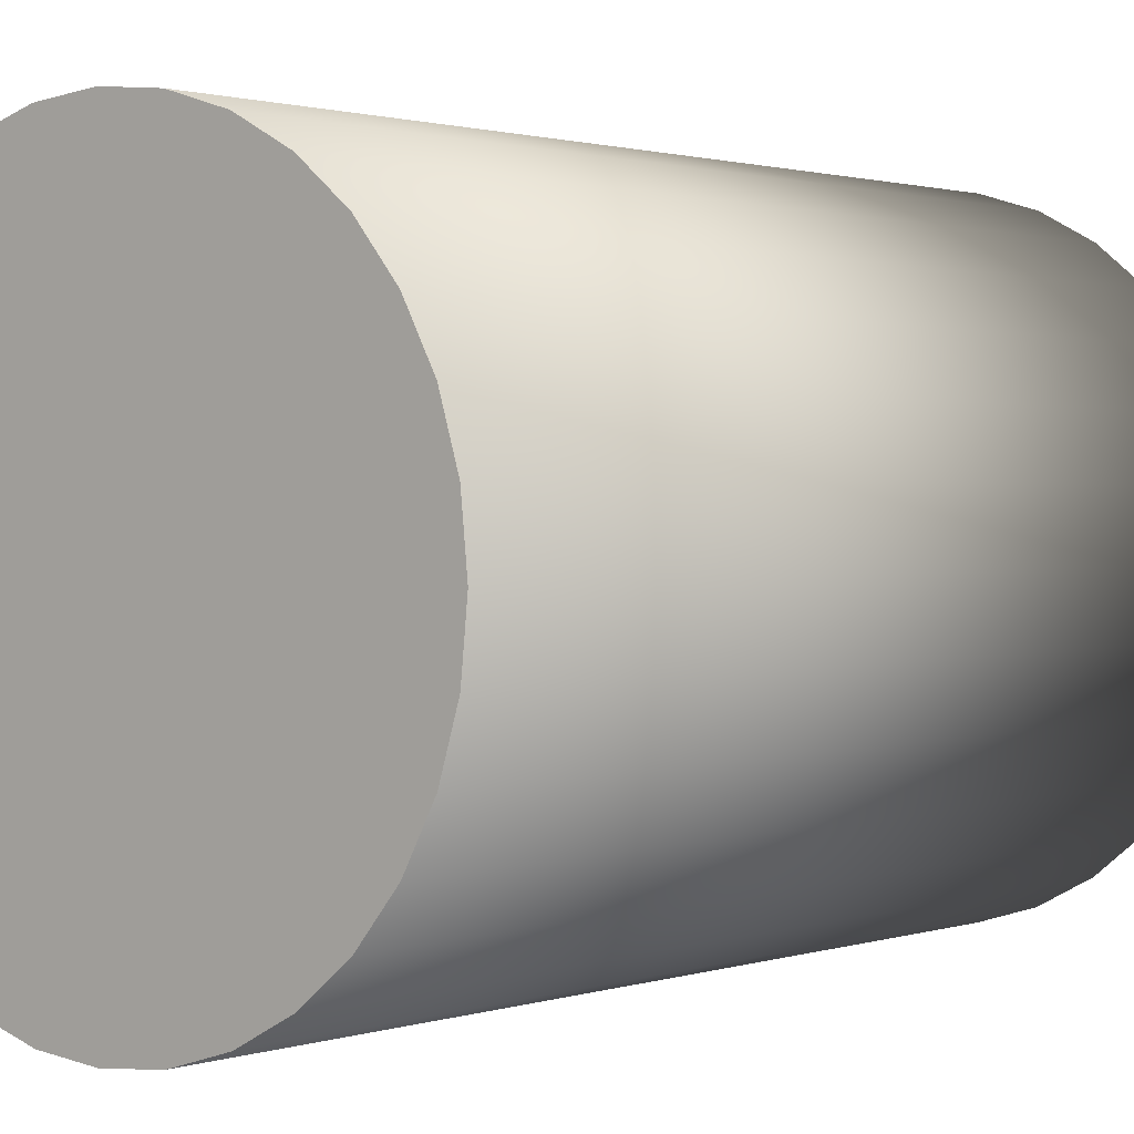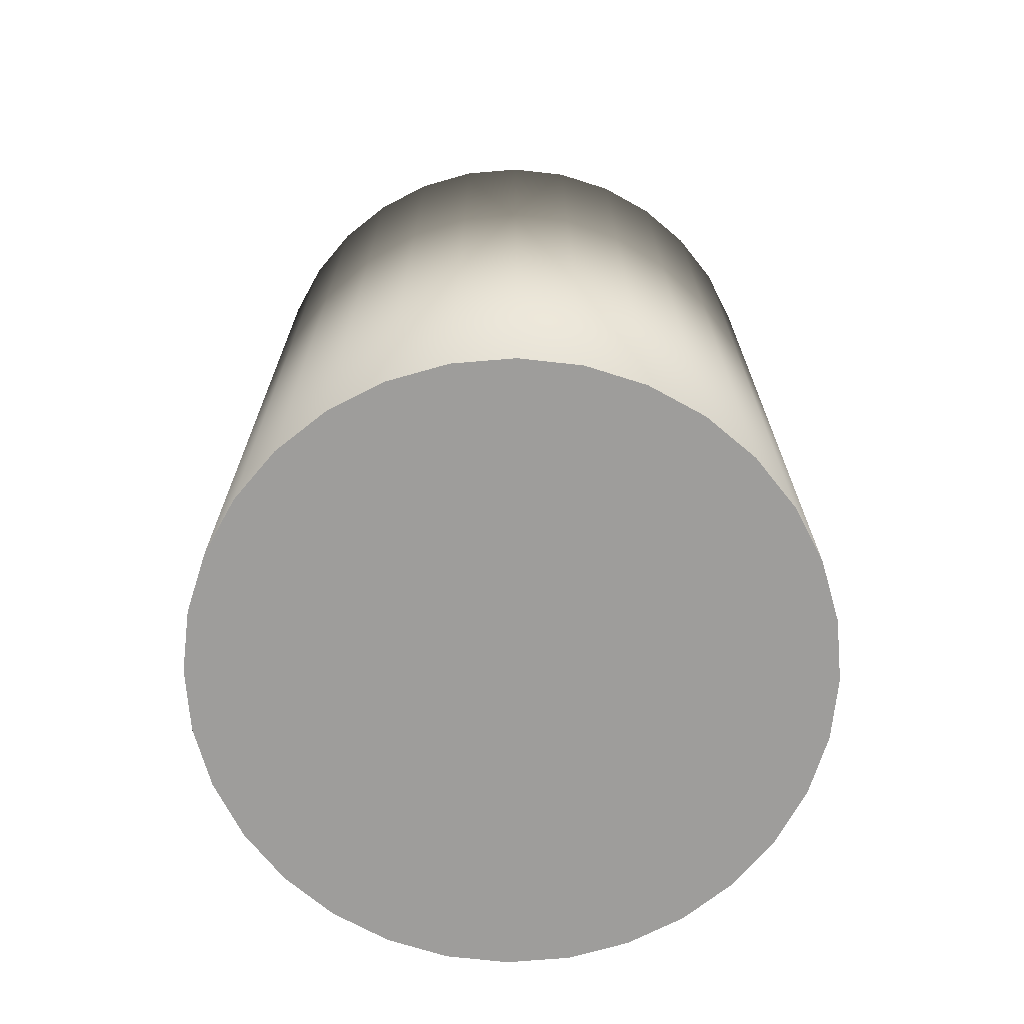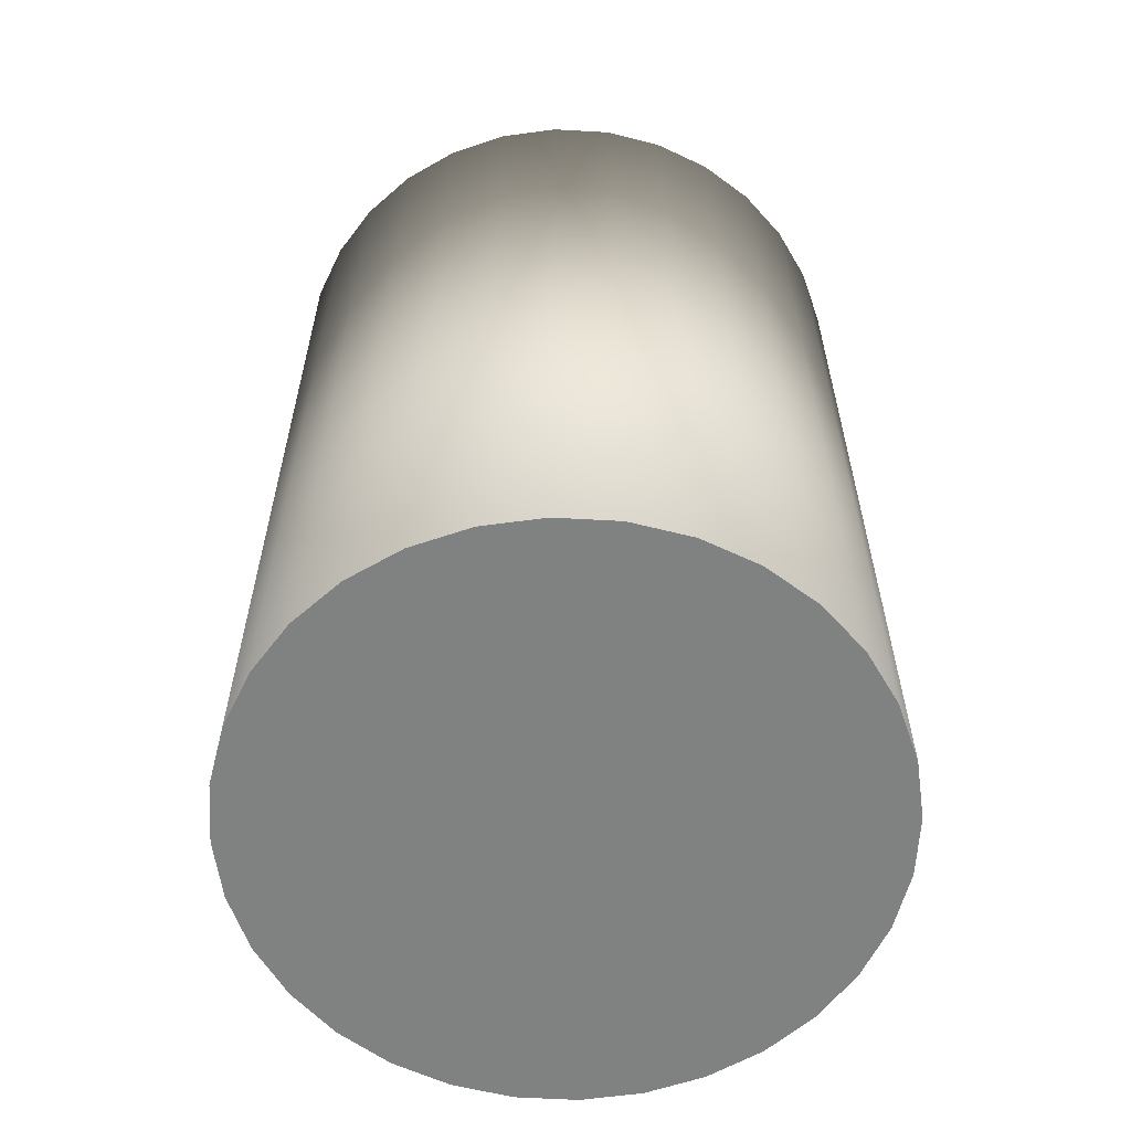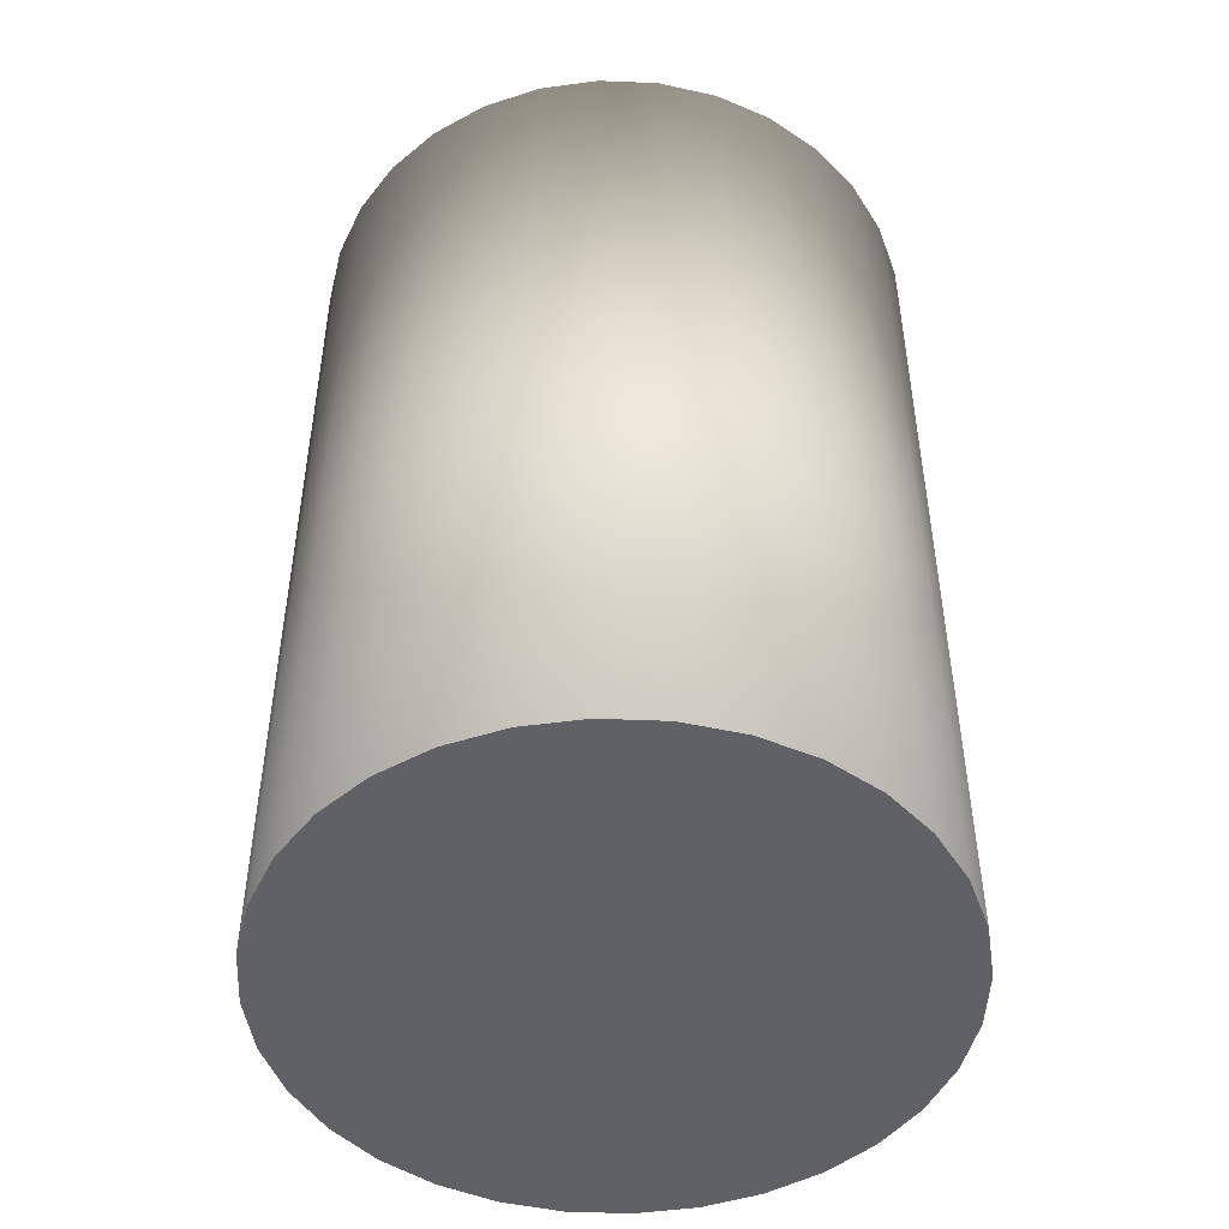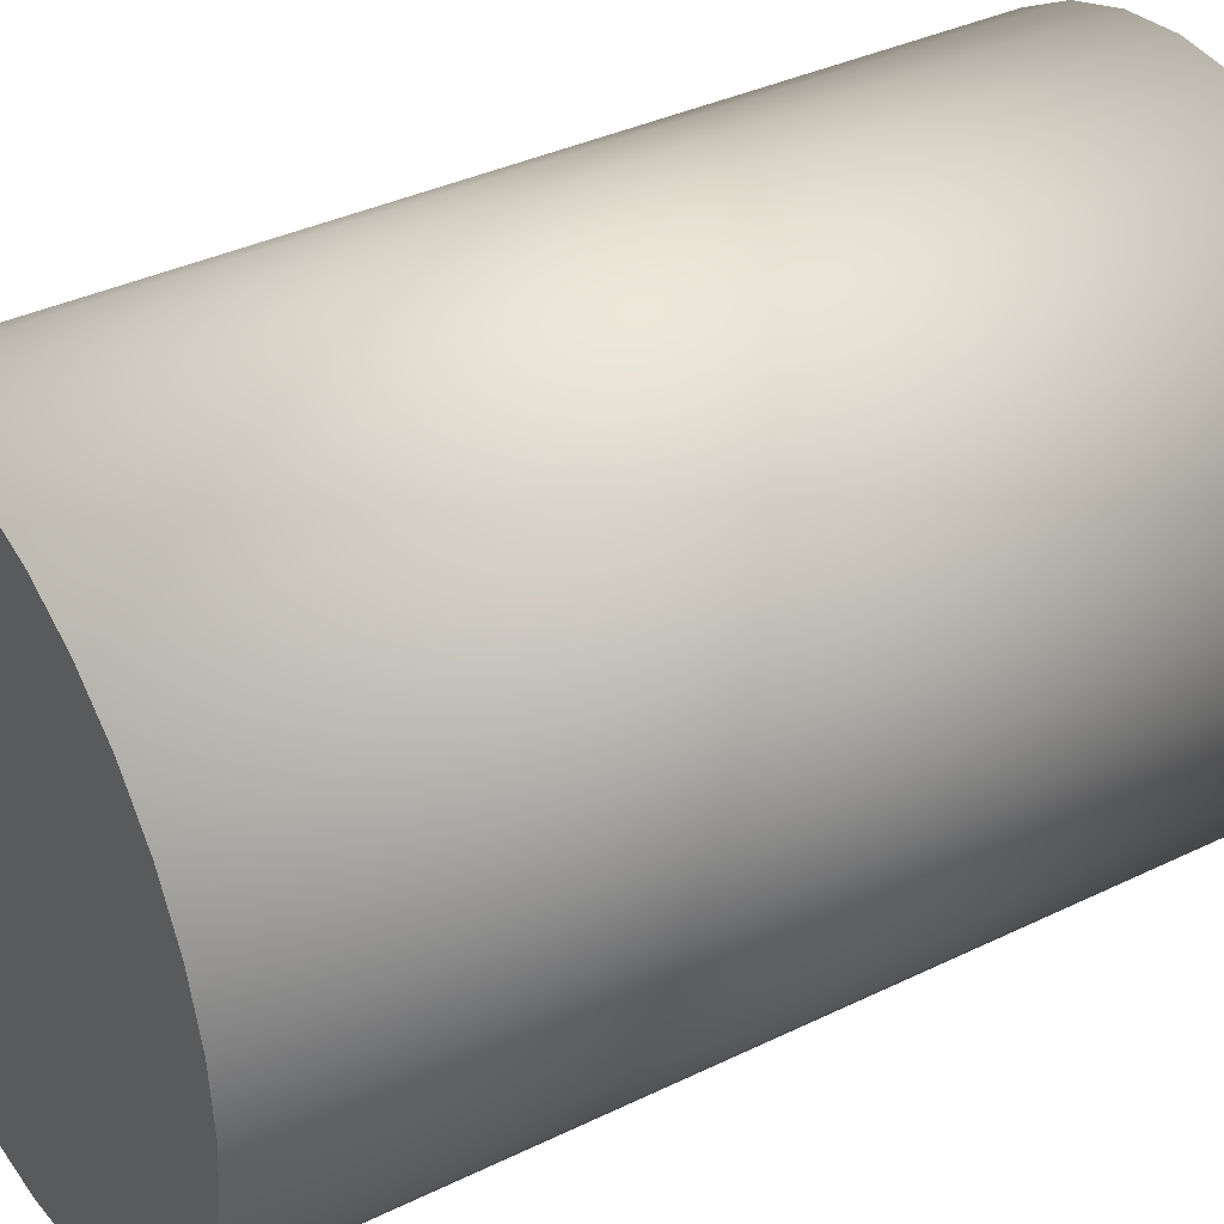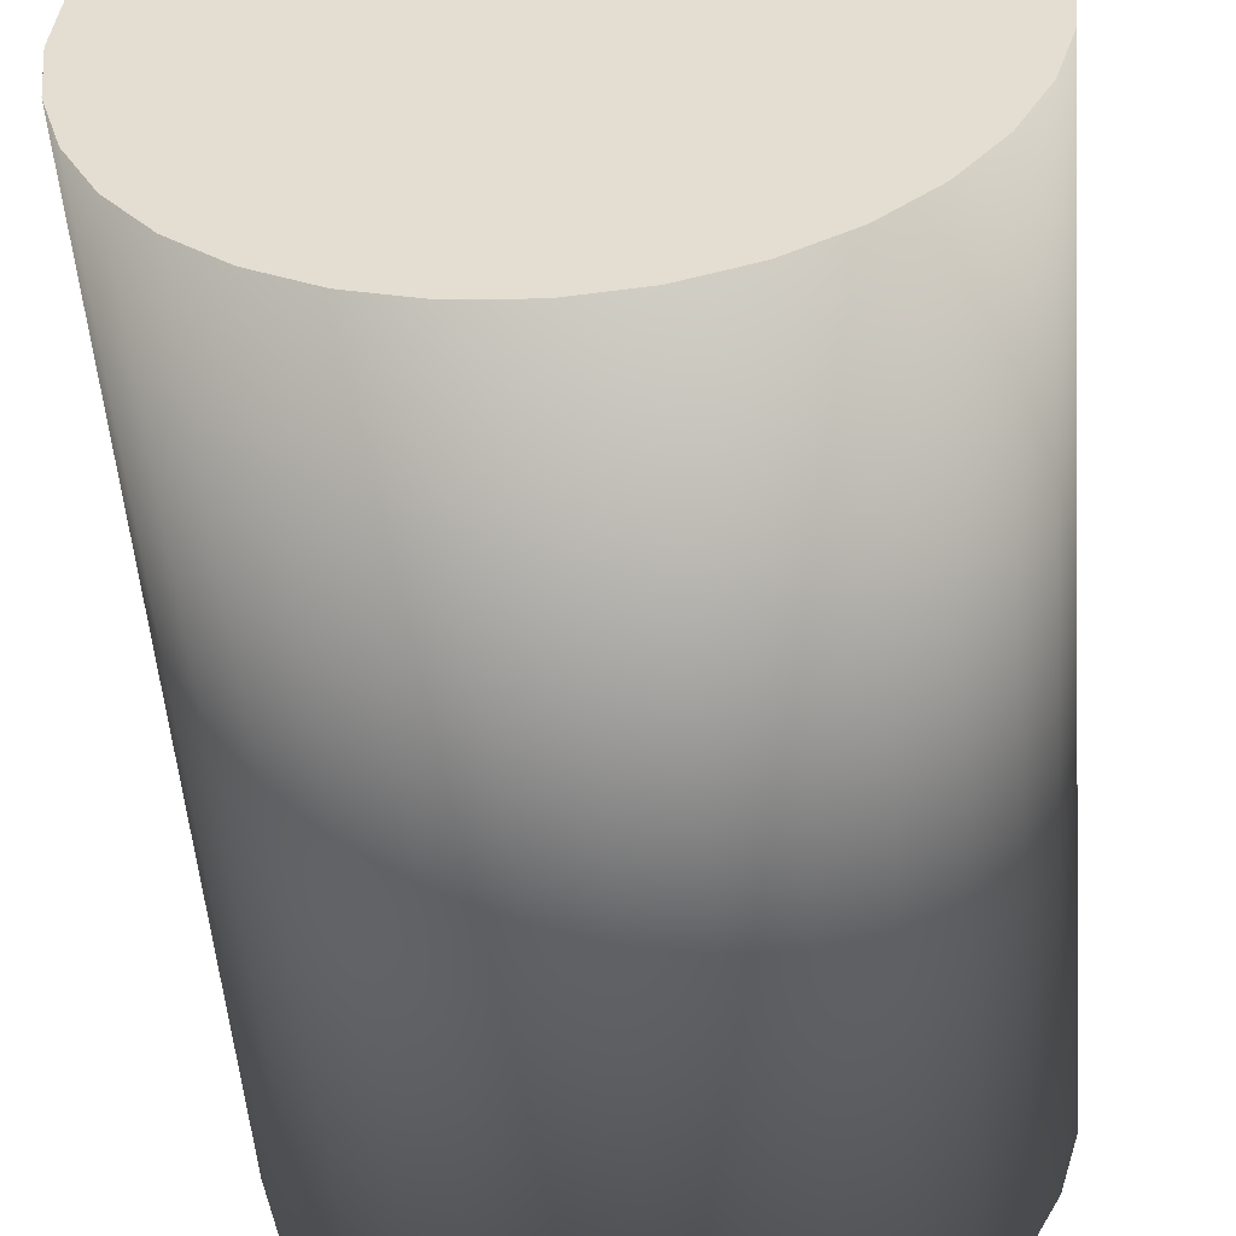
<metadata>
{"format":"obj","ext":"obj","renderer":"f3d","projection":"perspective","resolution":1024,"background":"white","views":[{"elev":1.2,"azim":-140.5,"up":"+Z"},{"elev":-70.6,"azim":-12.1,"up":"+Y"},{"elev":-60.3,"azim":171.1,"up":"+Y"},{"elev":-48.4,"azim":115.5,"up":"+Y"},{"elev":36.1,"azim":57.4,"up":"+Z"},{"elev":-51.5,"azim":-175.5,"up":"+Z"}]}
</metadata>
<code>
o Cylinder
v 0 -1.5 -1
v 0.1951 -1.5 -0.9808
v 0.3827 -1.5 -0.9239
v 0.5556 -1.5 -0.8315
v 0.7071 -1.5 -0.7071
v 0.8315 -1.5 -0.5556
v 0.9239 -1.5 -0.3827
v 0.9808 -1.5 -0.1951
v 1 -1.5 -0
v 0.9808 -1.5 0.1951
v 0.9239 -1.5 0.3827
v 0.8315 -1.5 0.5556
v 0.7071 -1.5 0.7071
v 0.5556 -1.5 0.8315
v 0.3827 -1.5 0.9239
v 0.1951 -1.5 0.9808
v -0 -1.5 1
v -0.1951 -1.5 0.9808
v -0.3827 -1.5 0.9239
v -0.5556 -1.5 0.8315
v -0.7071 -1.5 0.7071
v -0.8315 -1.5 0.5556
v -0.9239 -1.5 0.3827
v -0.9808 -1.5 0.1951
v -1 -1.5 -1e-06
v -0.9808 -1.5 -0.1951
v -0.9239 -1.5 -0.3827
v -0.8315 -1.5 -0.5556
v -0.7071 -1.5 -0.7071
v -0.5556 -1.5 -0.8315
v -0.3827 -1.5 -0.9239
v -0.1951 -1.5 -0.9808
v 2e-06 1.5 -1
v 0.1951 1.5 -0.9808
v 0.3827 1.5 -0.9239
v 0.5556 1.5 -0.8315
v 0.7071 1.5 -0.7071
v 0.8315 1.5 -0.5556
v 0.9239 1.5 -0.3827
v 0.9808 1.5 -0.1951
v 1 1.5 2e-06
v 0.9808 1.5 0.1951
v 0.9239 1.5 0.3827
v 0.8315 1.5 0.5556
v 0.7071 1.5 0.7071
v 0.5556 1.5 0.8315
v 0.3827 1.5 0.9239
v 0.1951 1.5 0.9808
v 1e-06 1.5 1
v -0.1951 1.5 0.9808
v -0.3827 1.5 0.9239
v -0.5556 1.5 0.8315
v -0.7071 1.5 0.7071
v -0.8315 1.5 0.5556
v -0.9239 1.5 0.3827
v -0.9808 1.5 0.1951
v -1 1.5 4e-06
v -0.9808 1.5 -0.1951
v -0.9239 1.5 -0.3827
v -0.8315 1.5 -0.5556
v -0.7071 1.5 -0.7071
v -0.5556 1.5 -0.8315
v -0.3827 1.5 -0.9239
v -0.1951 1.5 -0.9808
v 0 -1.5 0
v 0 1.5 0
f 65 1 2
f 66 34 33
f 65 2 3
f 66 35 34
f 65 3 4
f 66 36 35
f 65 4 5
f 66 37 36
f 65 5 6
f 66 38 37
f 65 6 7
f 66 39 38
f 65 7 8
f 66 40 39
f 65 8 9
f 66 41 40
f 65 9 10
f 66 42 41
f 65 10 11
f 66 43 42
f 65 11 12
f 66 44 43
f 65 12 13
f 66 45 44
f 65 13 14
f 66 46 45
f 65 14 15
f 66 47 46
f 65 15 16
f 66 48 47
f 65 16 17
f 66 49 48
f 65 17 18
f 66 50 49
f 65 18 19
f 66 51 50
f 65 19 20
f 66 52 51
f 65 20 21
f 66 53 52
f 65 21 22
f 66 54 53
f 65 22 23
f 66 55 54
f 65 23 24
f 66 56 55
f 65 24 25
f 66 57 56
f 65 25 26
f 66 58 57
f 65 26 27
f 66 59 58
f 65 27 28
f 66 60 59
f 65 28 29
f 66 61 60
f 65 29 30
f 66 62 61
f 65 30 31
f 66 63 62
f 65 31 32
f 66 64 63
f 32 1 65
f 66 33 64
f 1 33 34 2
f 2 34 35 3
f 3 35 36 4
f 4 36 37 5
f 5 37 38 6
f 6 38 39 7
f 7 39 40 8
f 8 40 41 9
f 9 41 42 10
f 10 42 43 11
f 11 43 44 12
f 12 44 45 13
f 13 45 46 14
f 14 46 47 15
f 15 47 48 16
f 16 48 49 17
f 17 49 50 18
f 18 50 51 19
f 19 51 52 20
f 20 52 53 21
f 21 53 54 22
f 22 54 55 23
f 23 55 56 24
f 24 56 57 25
f 25 57 58 26
f 26 58 59 27
f 27 59 60 28
f 28 60 61 29
f 29 61 62 30
f 30 62 63 31
f 31 63 64 32
f 33 1 32 64

</code>
